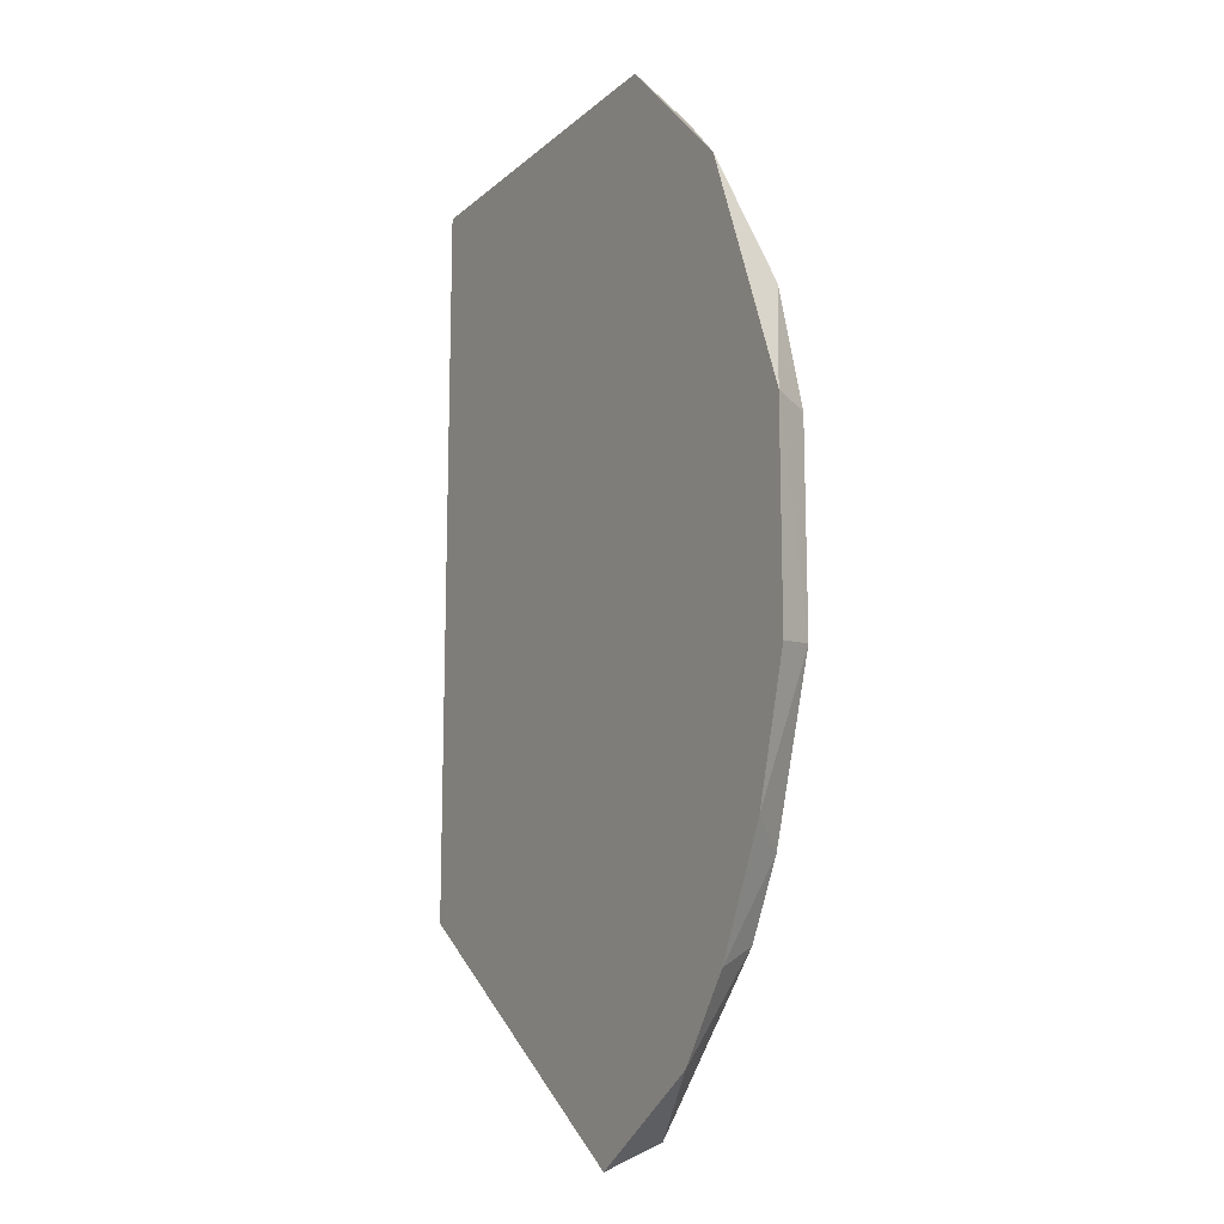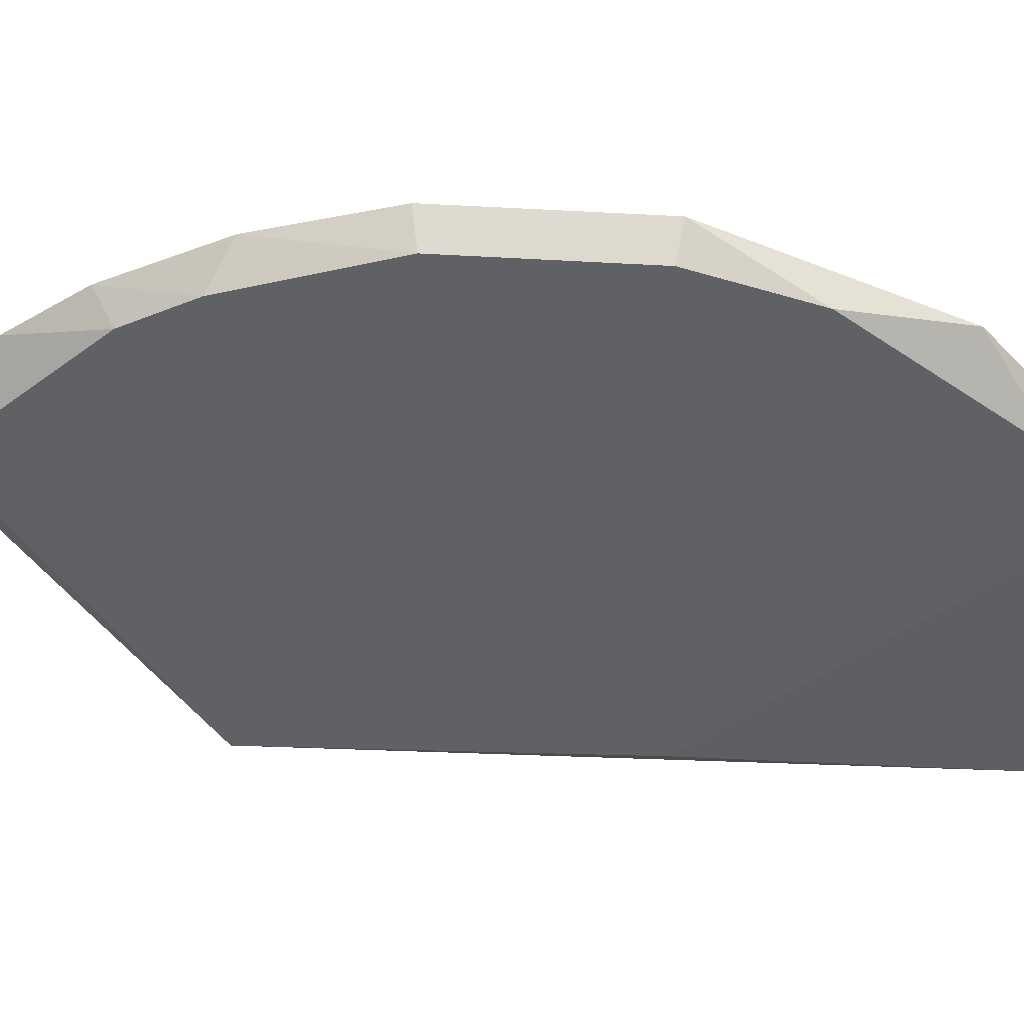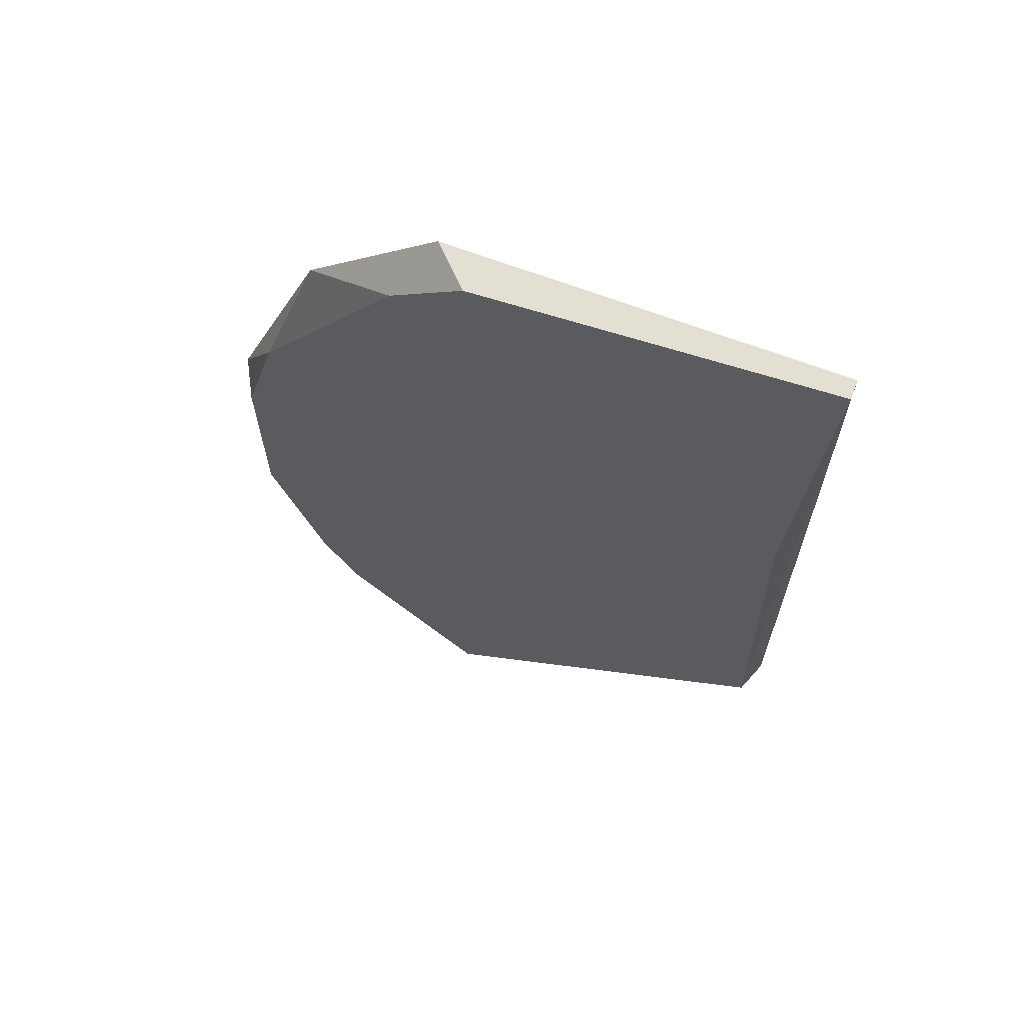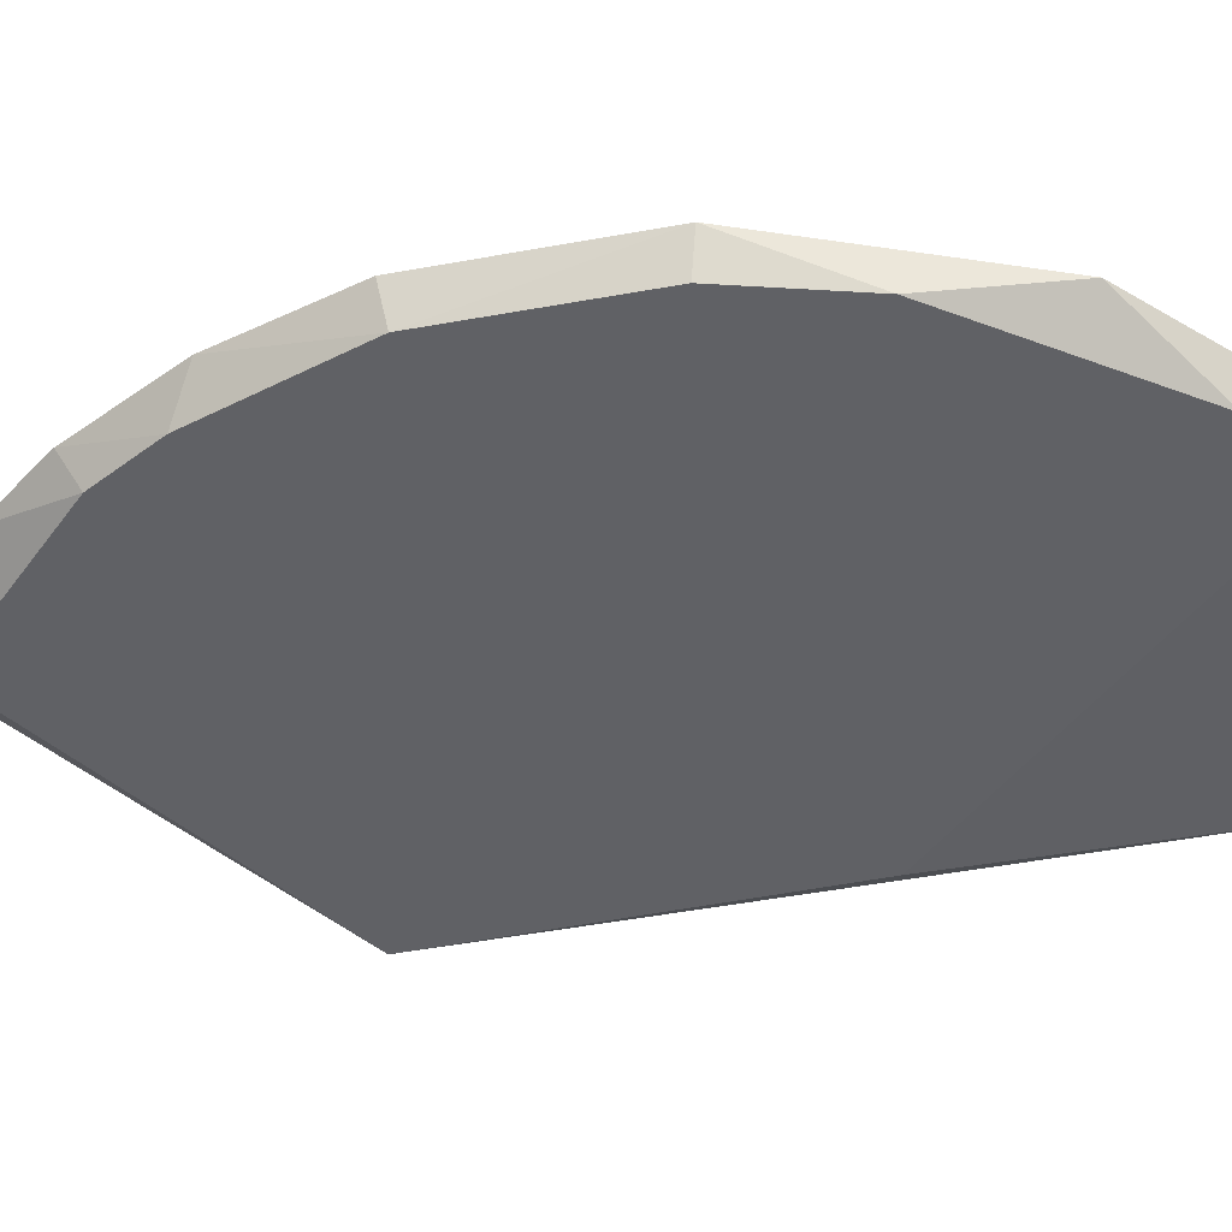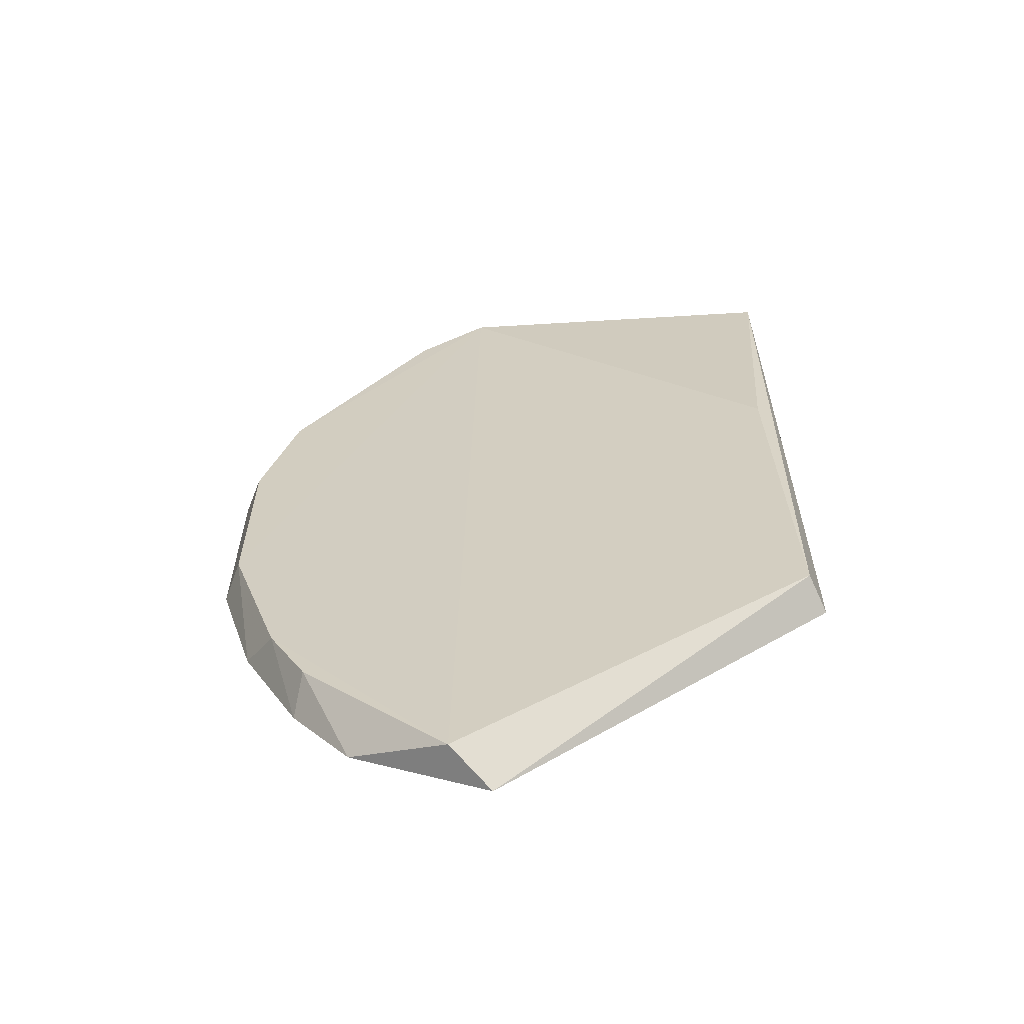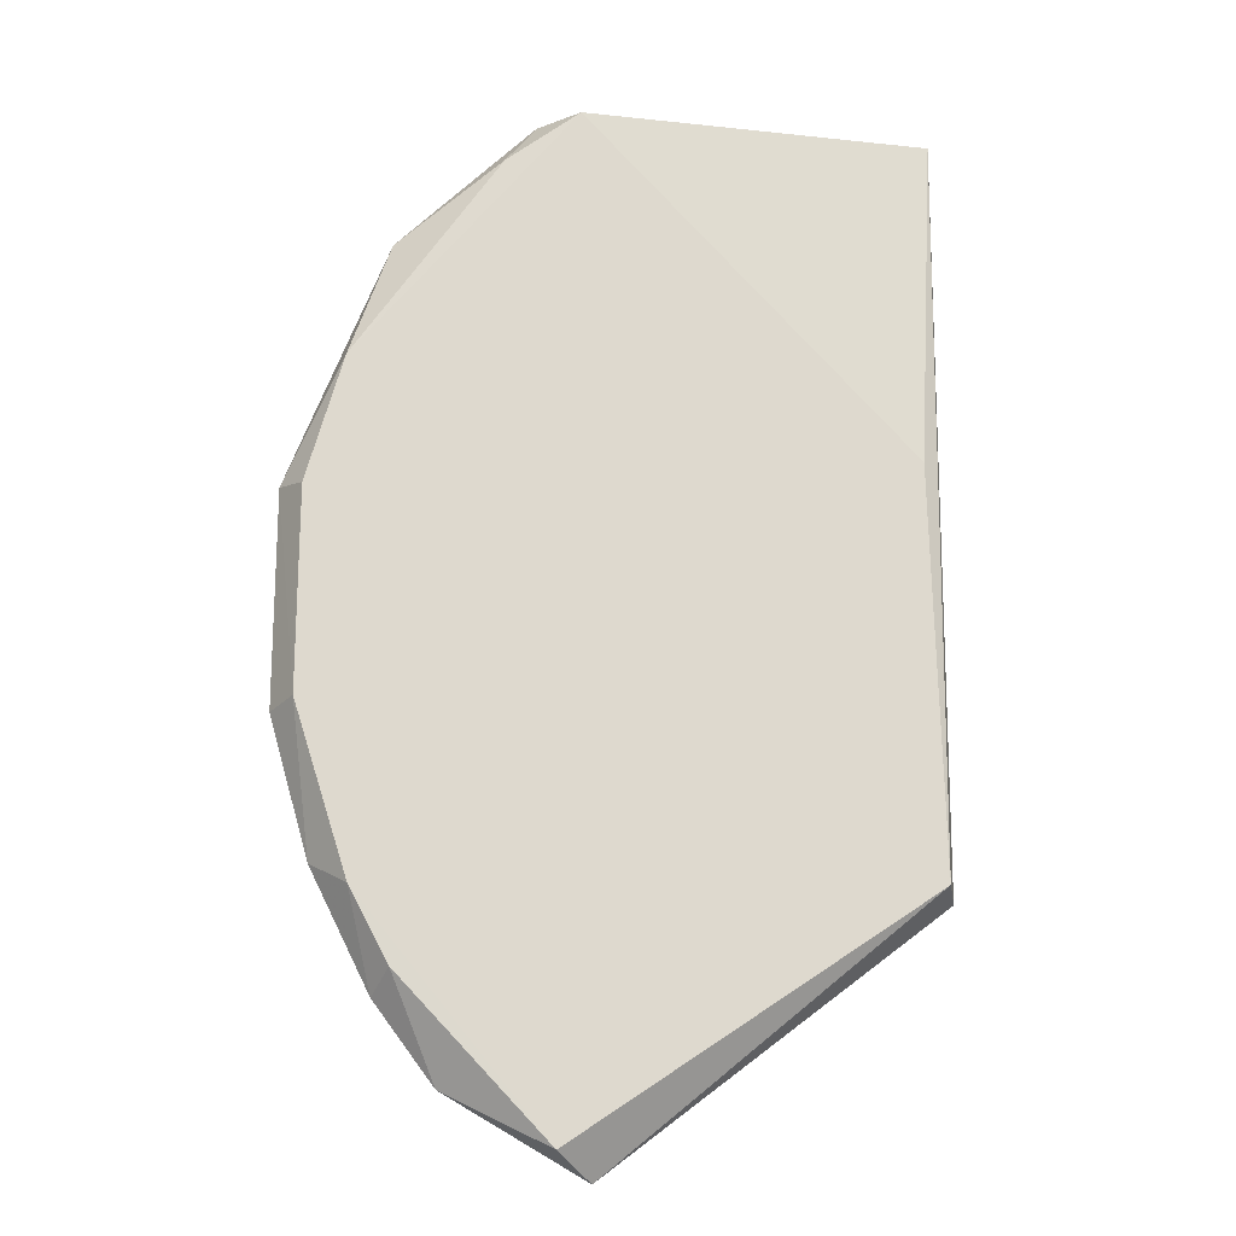
<metadata>
{"format":"obj","ext":"obj","renderer":"f3d","projection":"perspective","resolution":1024,"background":"white","views":[{"elev":-14.8,"azim":60.2,"up":"+Y"},{"elev":-45.8,"azim":86.5,"up":"+Z"},{"elev":66.9,"azim":-159.2,"up":"+Y"},{"elev":-47.4,"azim":101.6,"up":"+Z"},{"elev":-63.0,"azim":-173.3,"up":"+Y"},{"elev":-18.0,"azim":171.3,"up":"+Y"}]}
</metadata>
<code>
v 1.016 0.1788 1.016
v 0.02117 -0.4068 0.9537
v 0.5714 0.8137 0.9524
v 0 0.8137 1.016
v 0.5397 -0.8368 1.016
v 0.9842 -0.1603 0.9544
v 0 -0.424 1.016
v 0.6348 0.8137 1.016
v 0 0.8137 0.9841
v 0.8571 -0.5828 1.016
v 0.9258 0.3763 0.9543
v 0.03556 0.2541 0.9546
v 0.5984 -0.7963 0.9539
v 0.8571 0.5914 1.016
v 1.016 -0.1702 1.016
v 0.8979 -0.4313 0.9541
v 0.6909 0.7204 0.9536
v 0.7618 -0.7098 1.016
v 0.9836 0.1667 0.9544
v 0.8357 -0.5477 0.9543
v 0.9523 -0.3923 1.016
f 16 6 21
f 1 4 5
f 2 5 7
f 5 4 7
f 4 1 8
f 3 4 8
f 4 3 9
f 2 7 9
f 7 4 9
f 1 5 10
f 3 2 12
f 2 9 12
f 9 3 12
f 2 3 13
f 5 2 13
f 8 1 14
f 1 11 14
f 6 1 15
f 1 10 15
f 3 6 16
f 13 3 16
f 3 8 17
f 11 3 17
f 8 14 17
f 14 11 17
f 10 5 18
f 5 13 18
f 6 3 19
f 1 6 19
f 3 11 19
f 11 1 19
f 16 10 20
f 13 16 20
f 10 18 20
f 18 13 20
f 6 15 21
f 15 10 21
f 10 16 21

</code>
